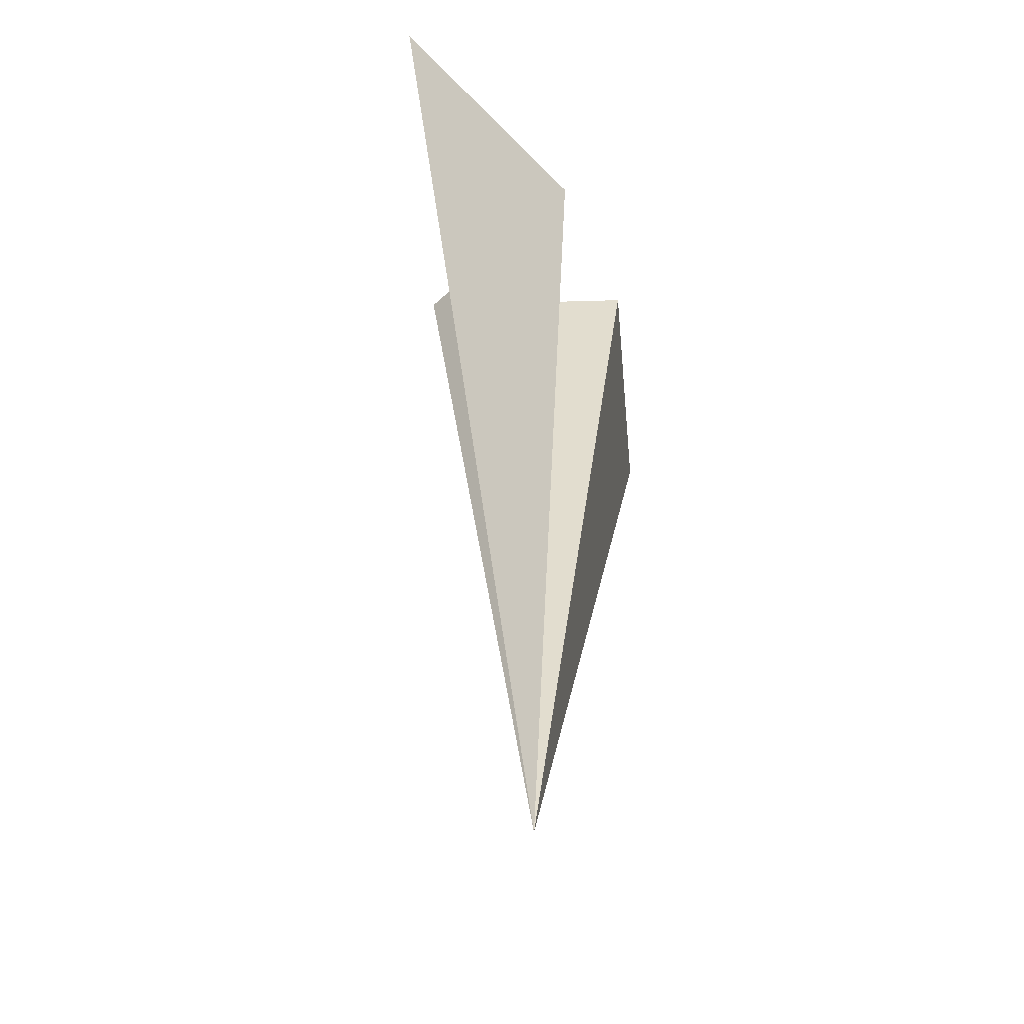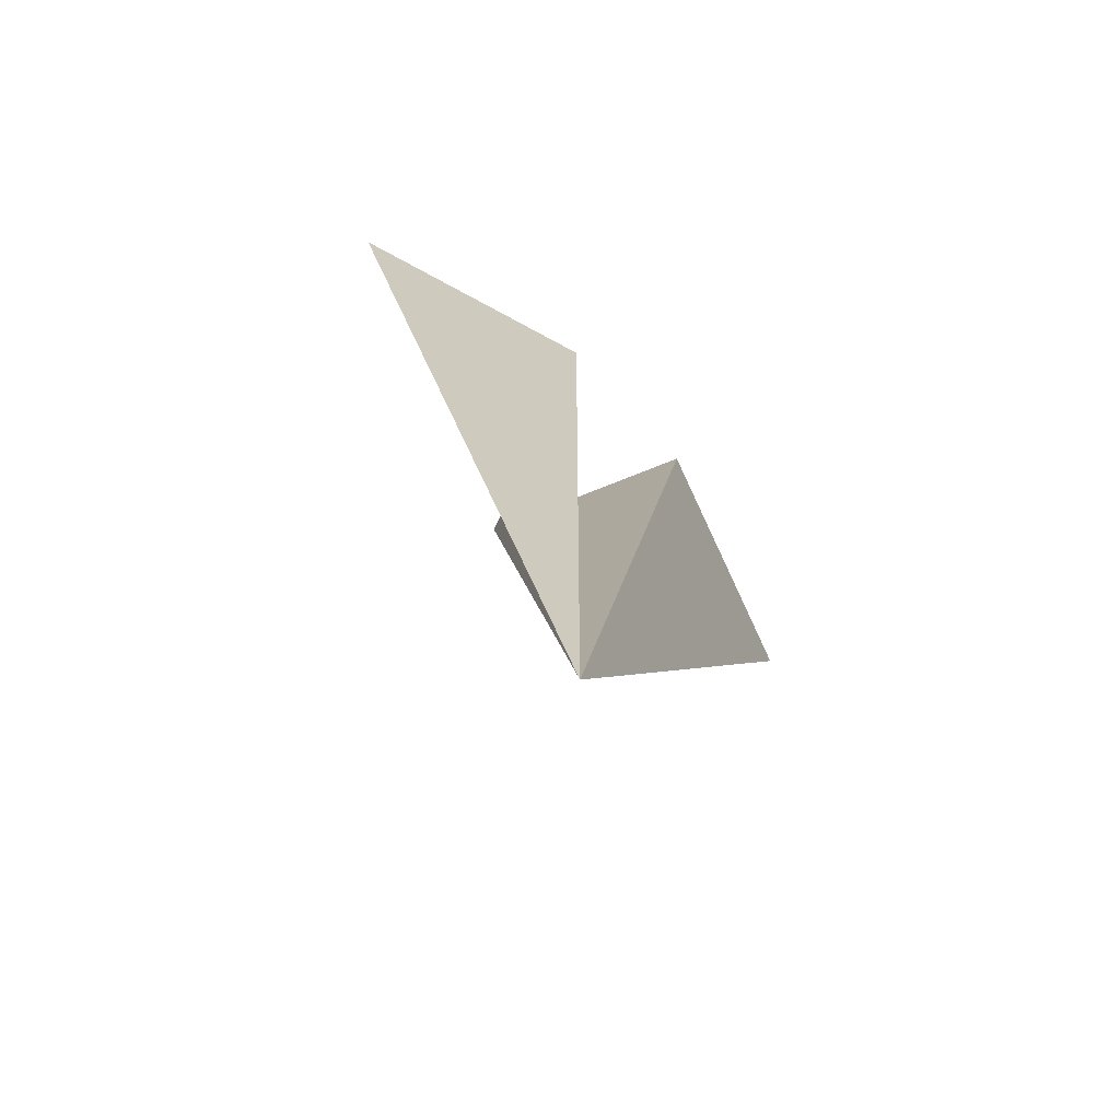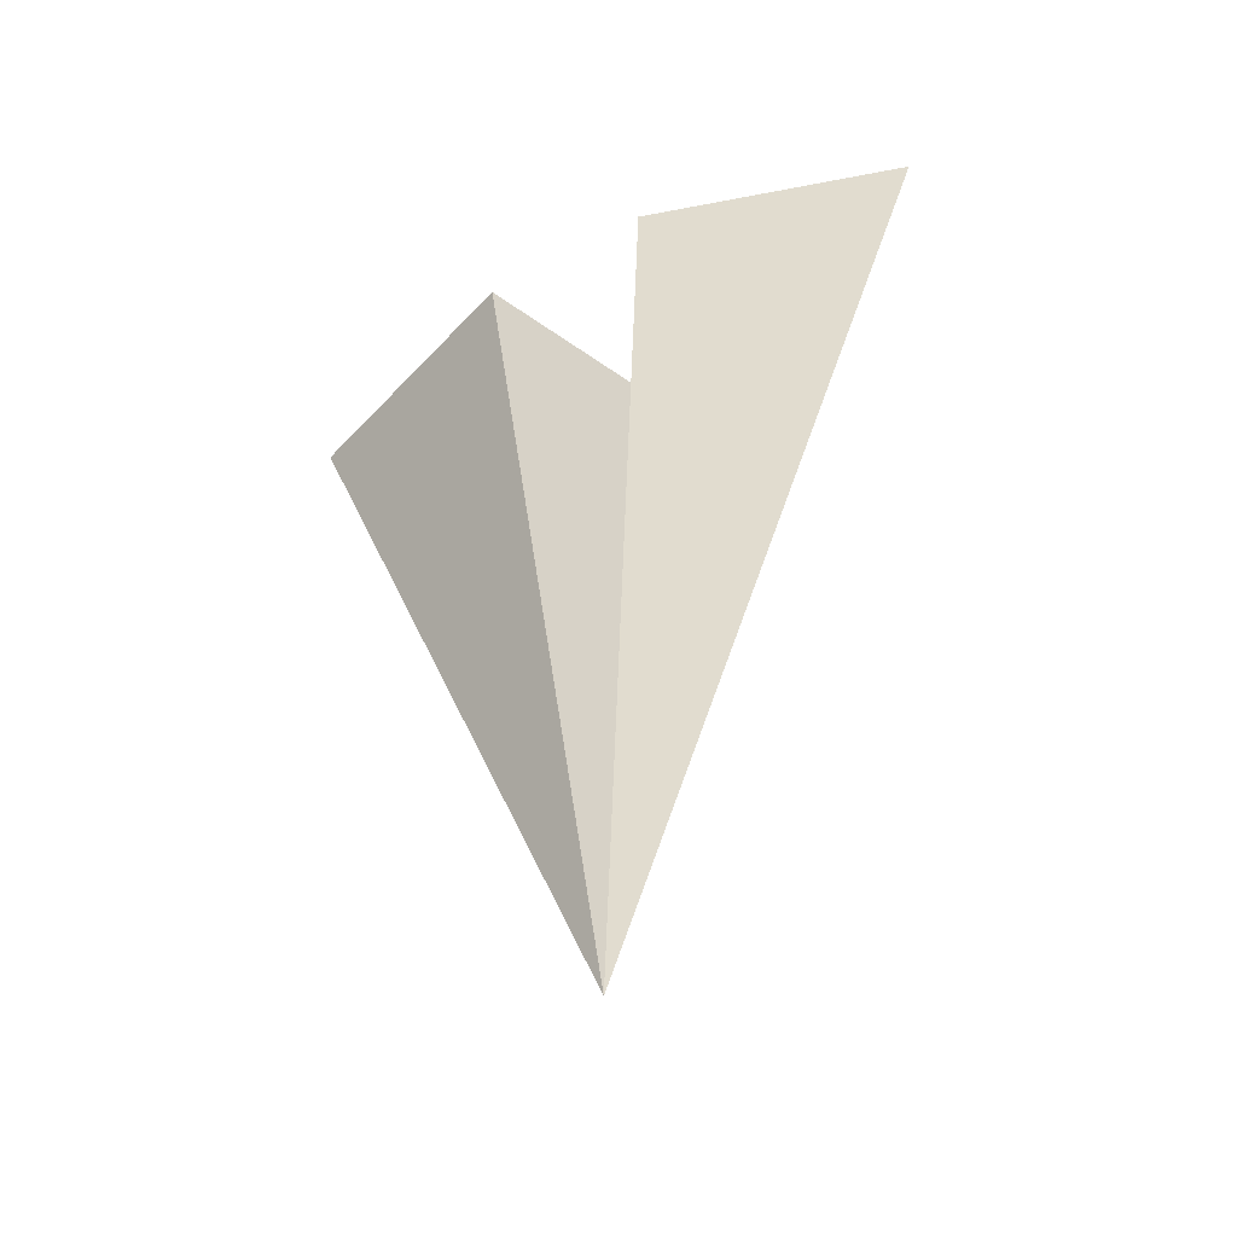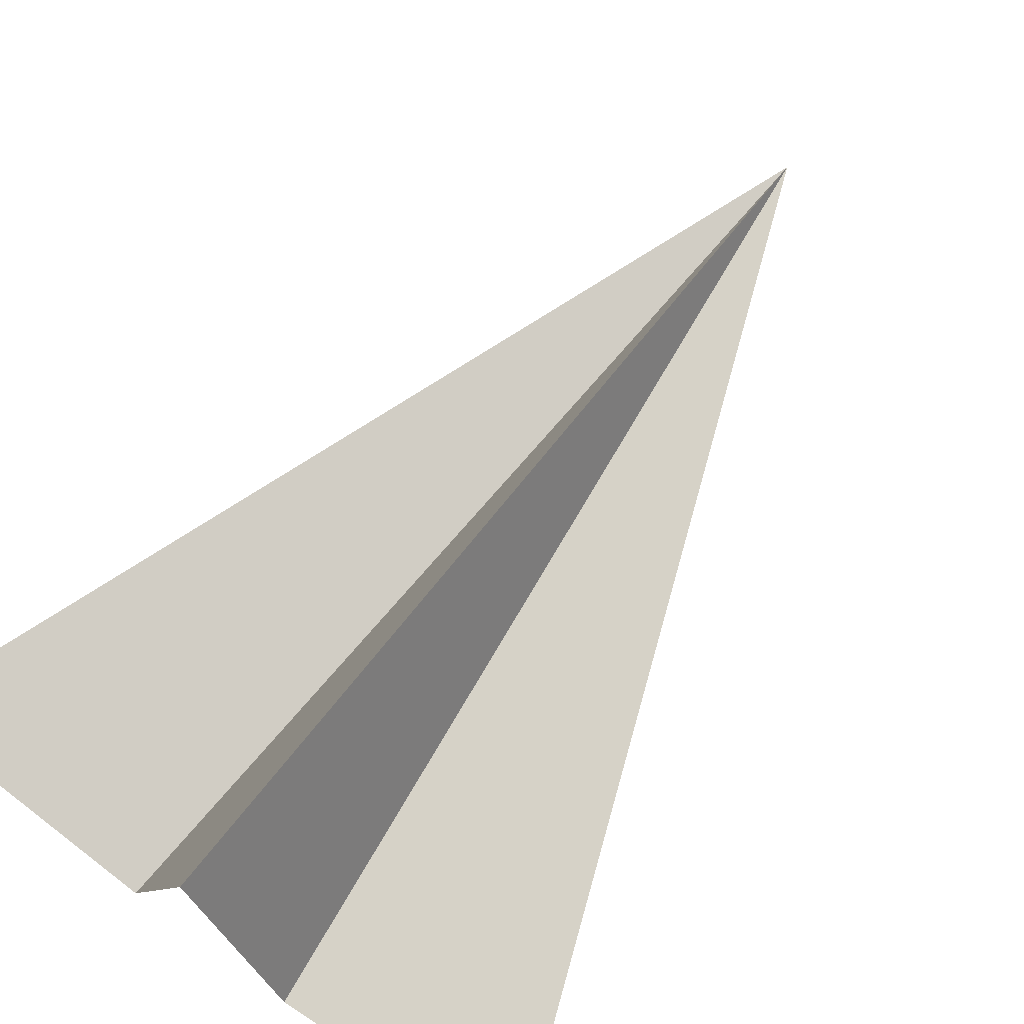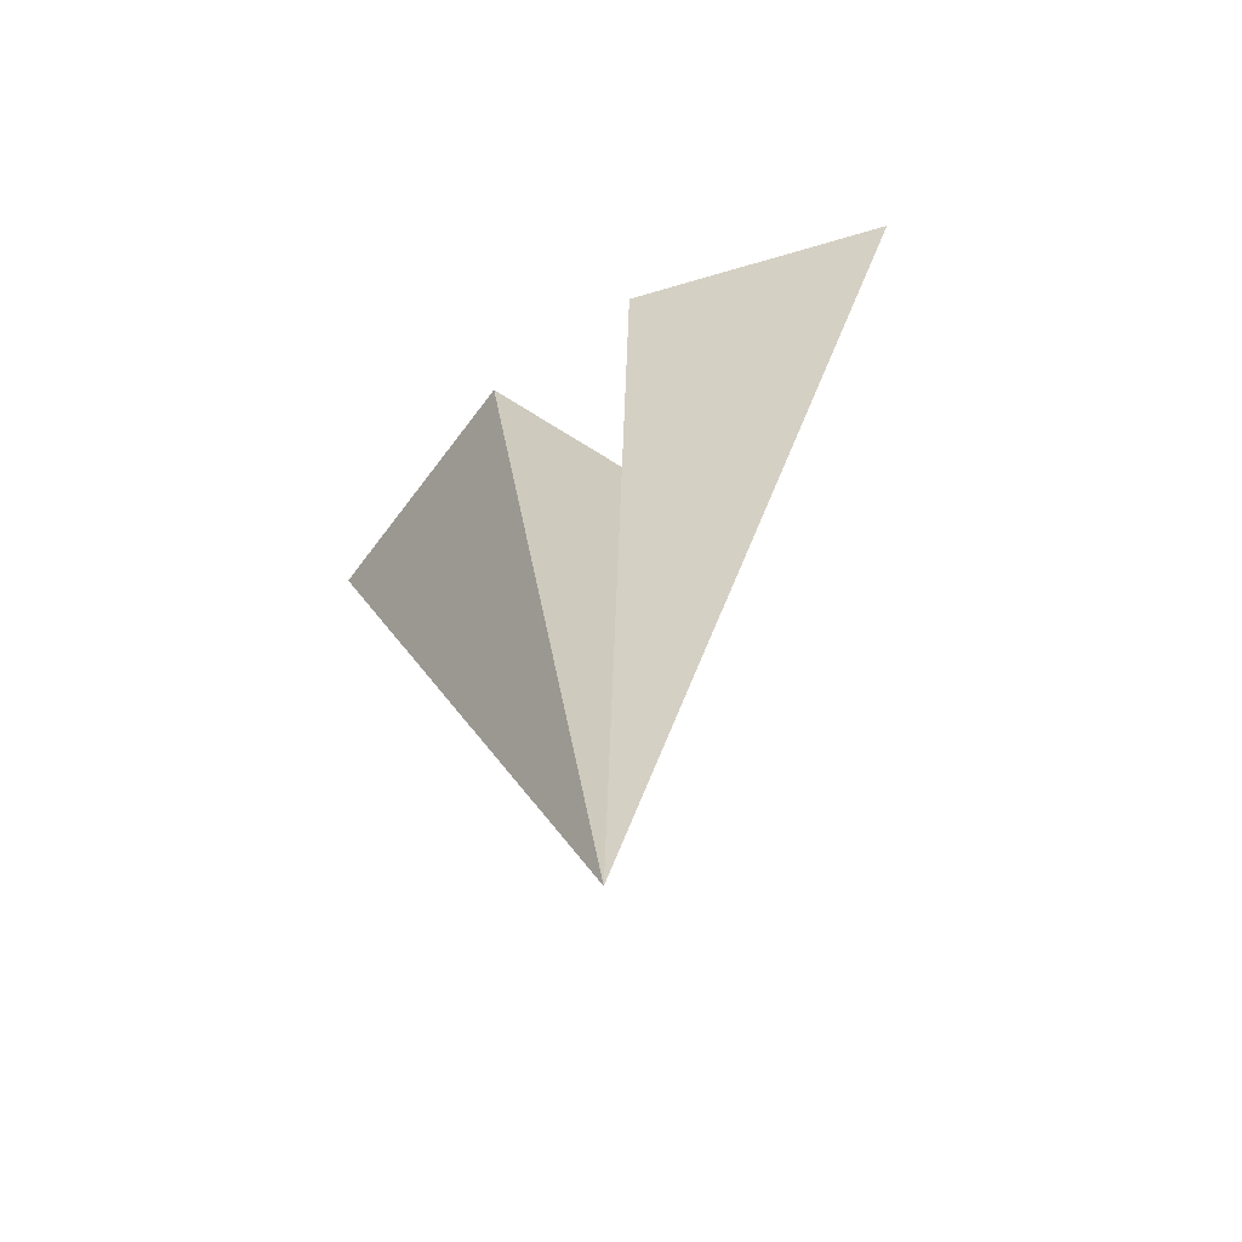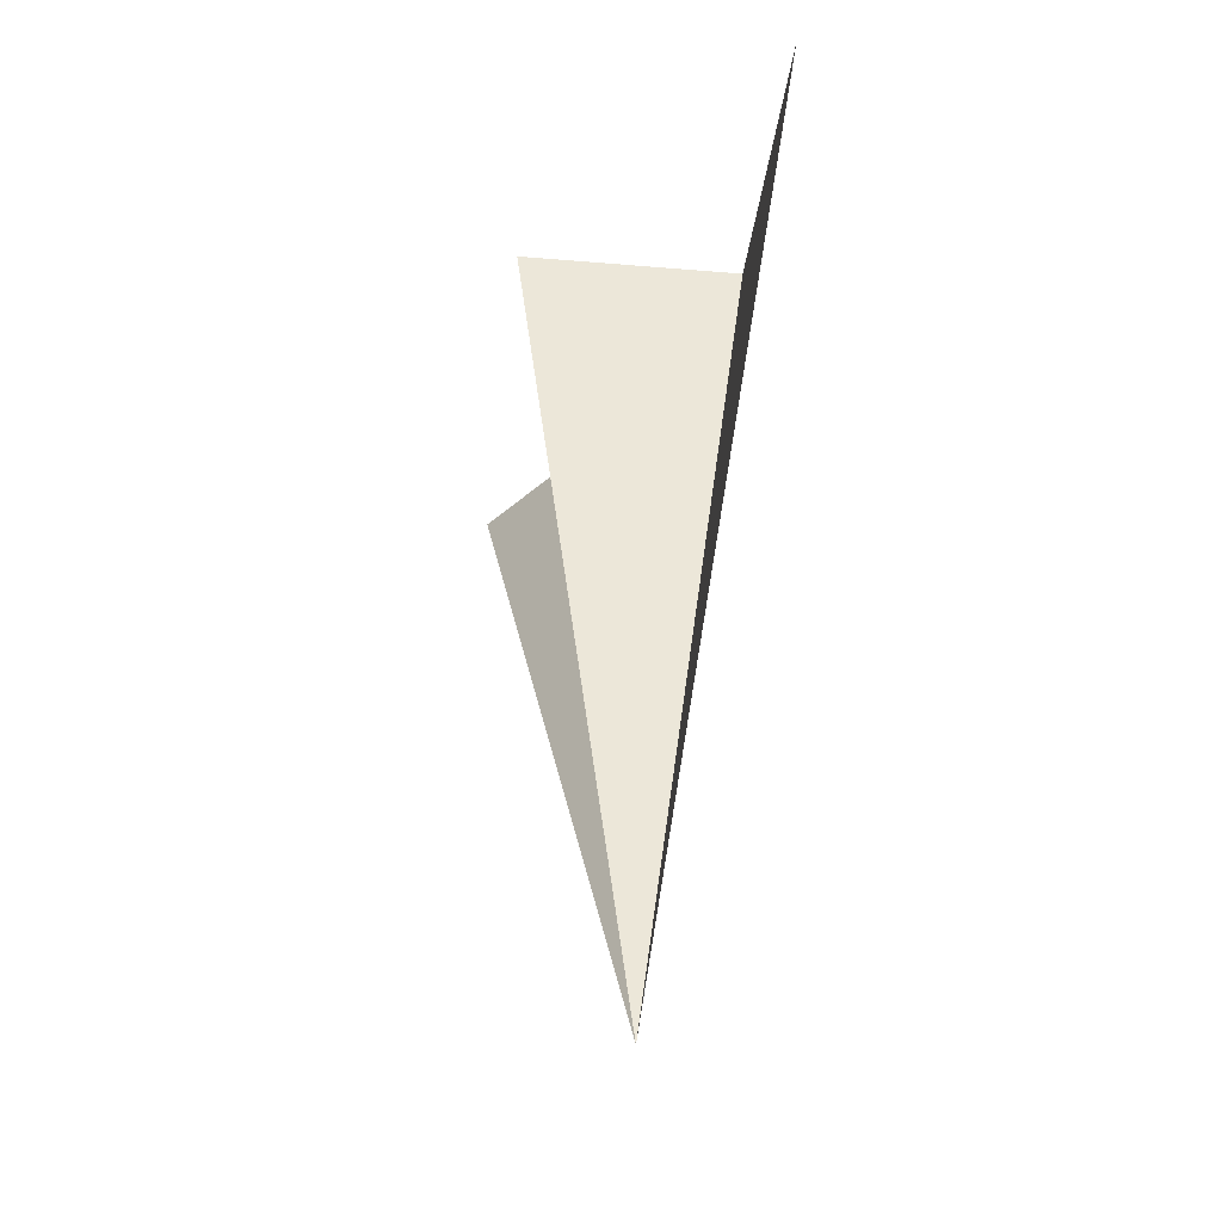
<metadata>
{"format":"obj","ext":"obj","renderer":"f3d","projection":"perspective","resolution":1024,"background":"white","views":[{"elev":-51.6,"azim":-66.4,"up":"+Z"},{"elev":-76.8,"azim":-46.6,"up":"+Z"},{"elev":-51.6,"azim":30.4,"up":"+Z"},{"elev":66.8,"azim":35.6,"up":"+Y"},{"elev":-64.2,"azim":35.1,"up":"+Z"},{"elev":-46.5,"azim":-117.2,"up":"+Z"}]}
</metadata>
<code>
o Plane_Plane.001
v 0 0.15 0.6
v -0.1 -0.1 0.6
v -0.4 0 0.6
v 0 0 -0.5
v 0.1 -0.1 0.6
v 0.4 0 0.6
f 5 6 4
f 5 4 1
f 1 4 2
f 3 2 4

</code>
